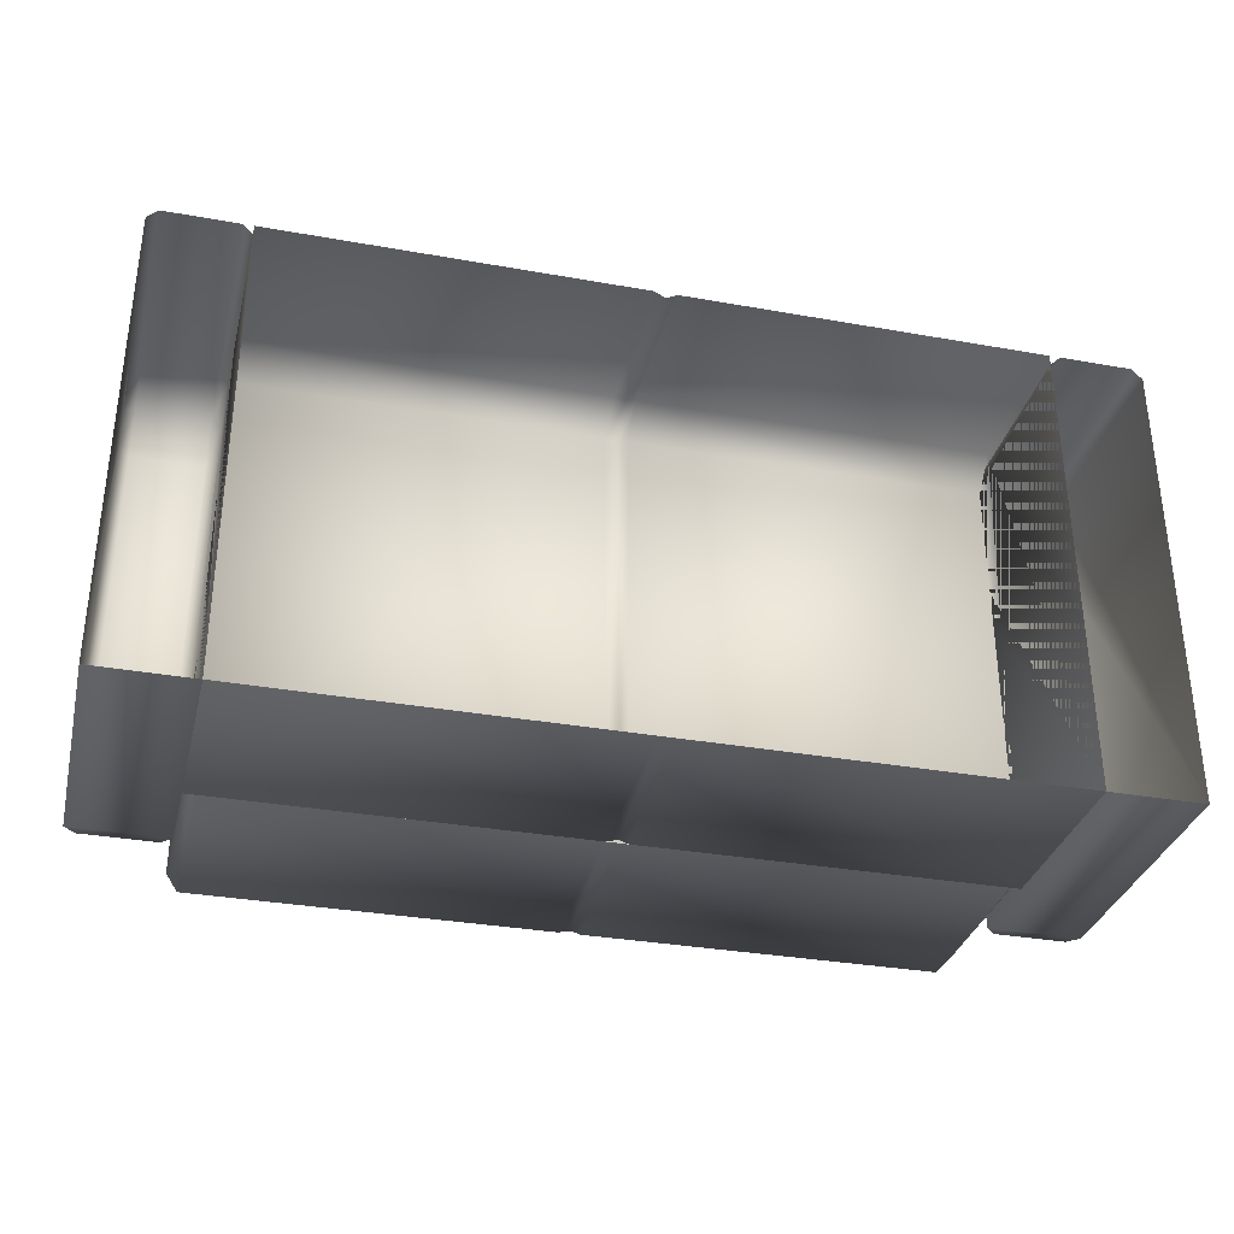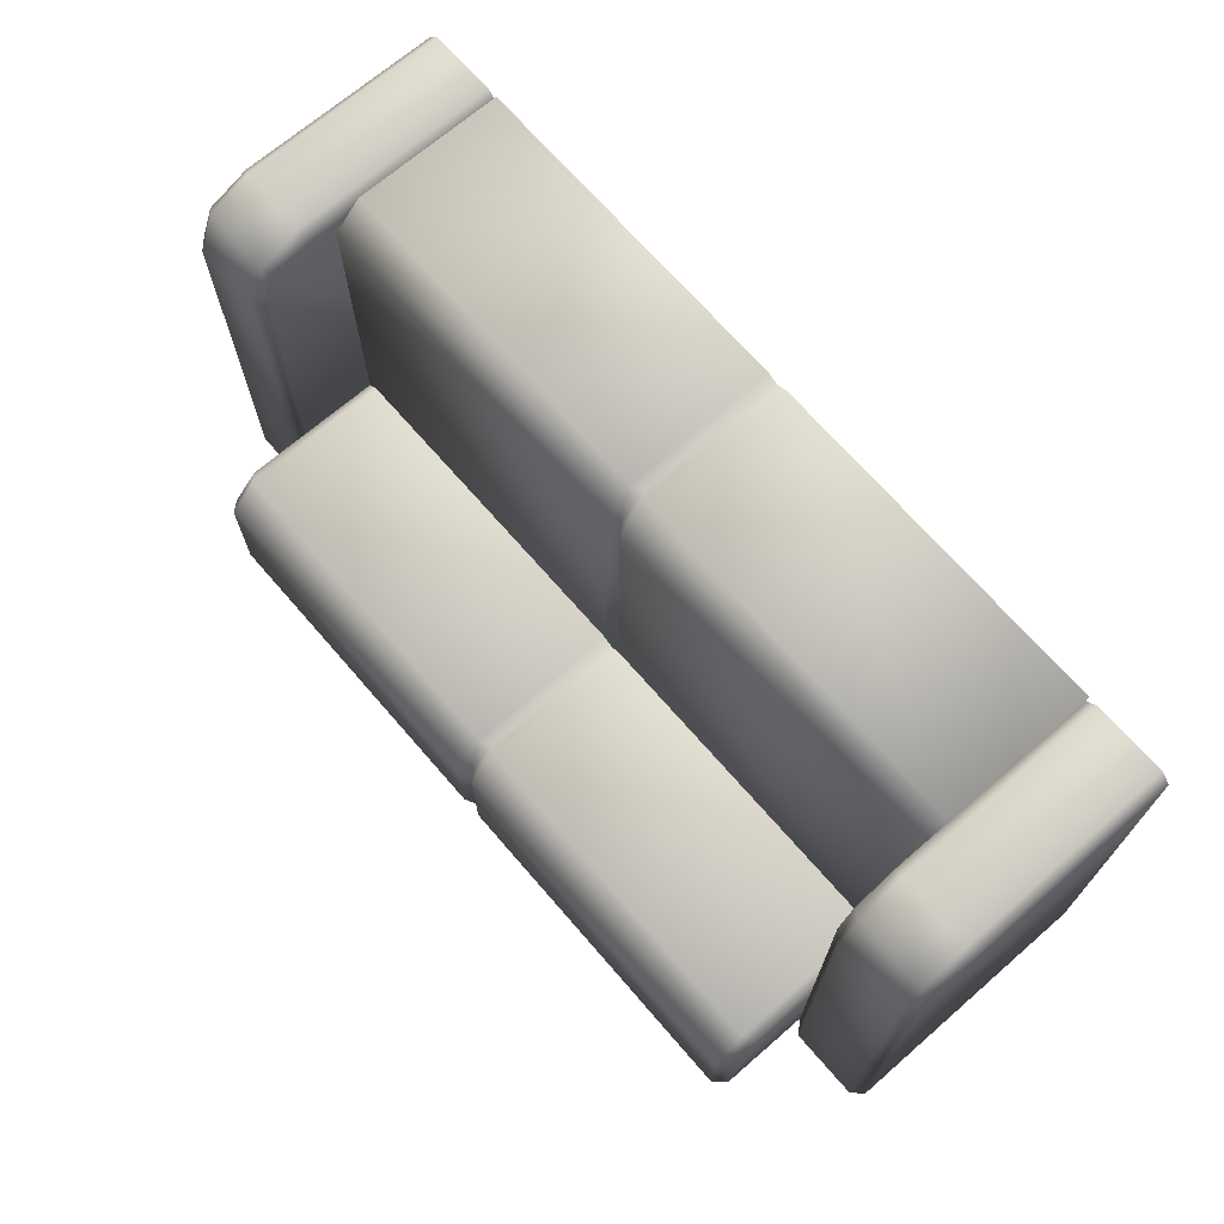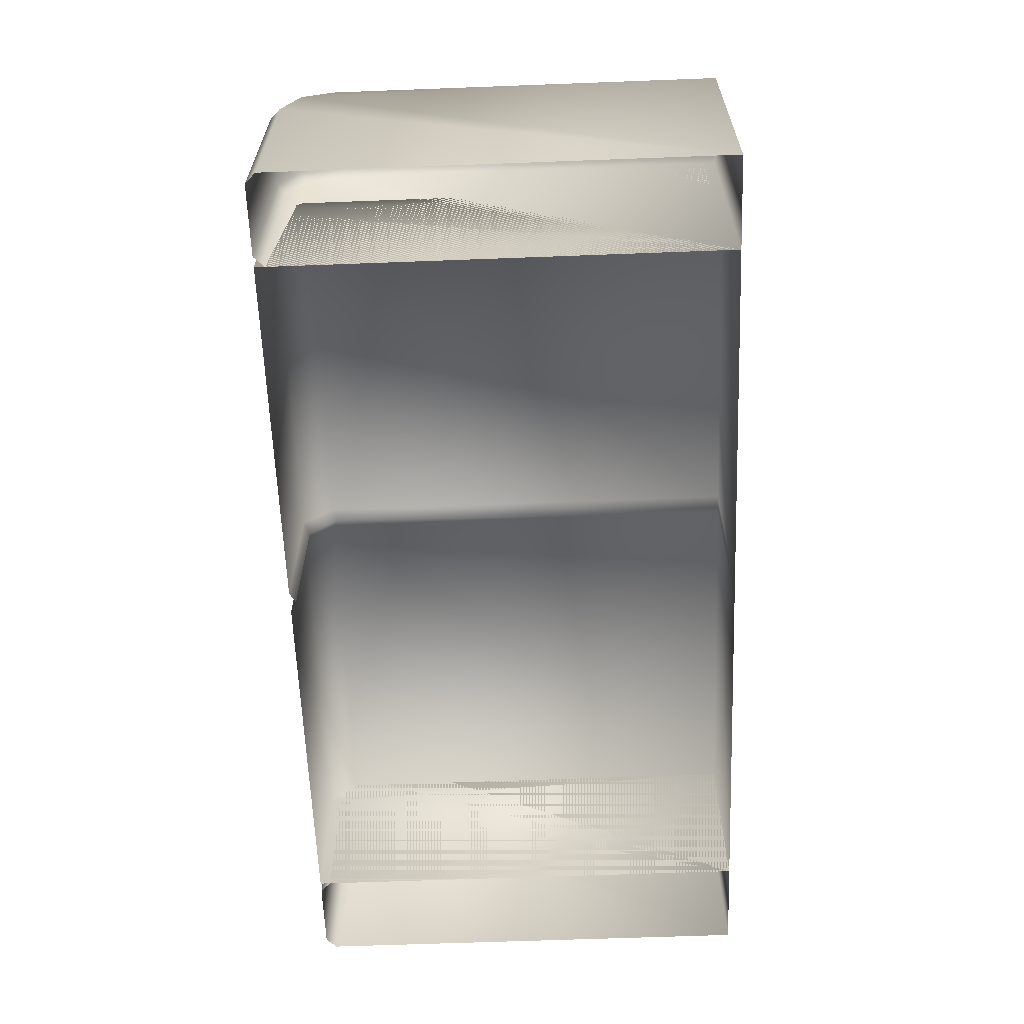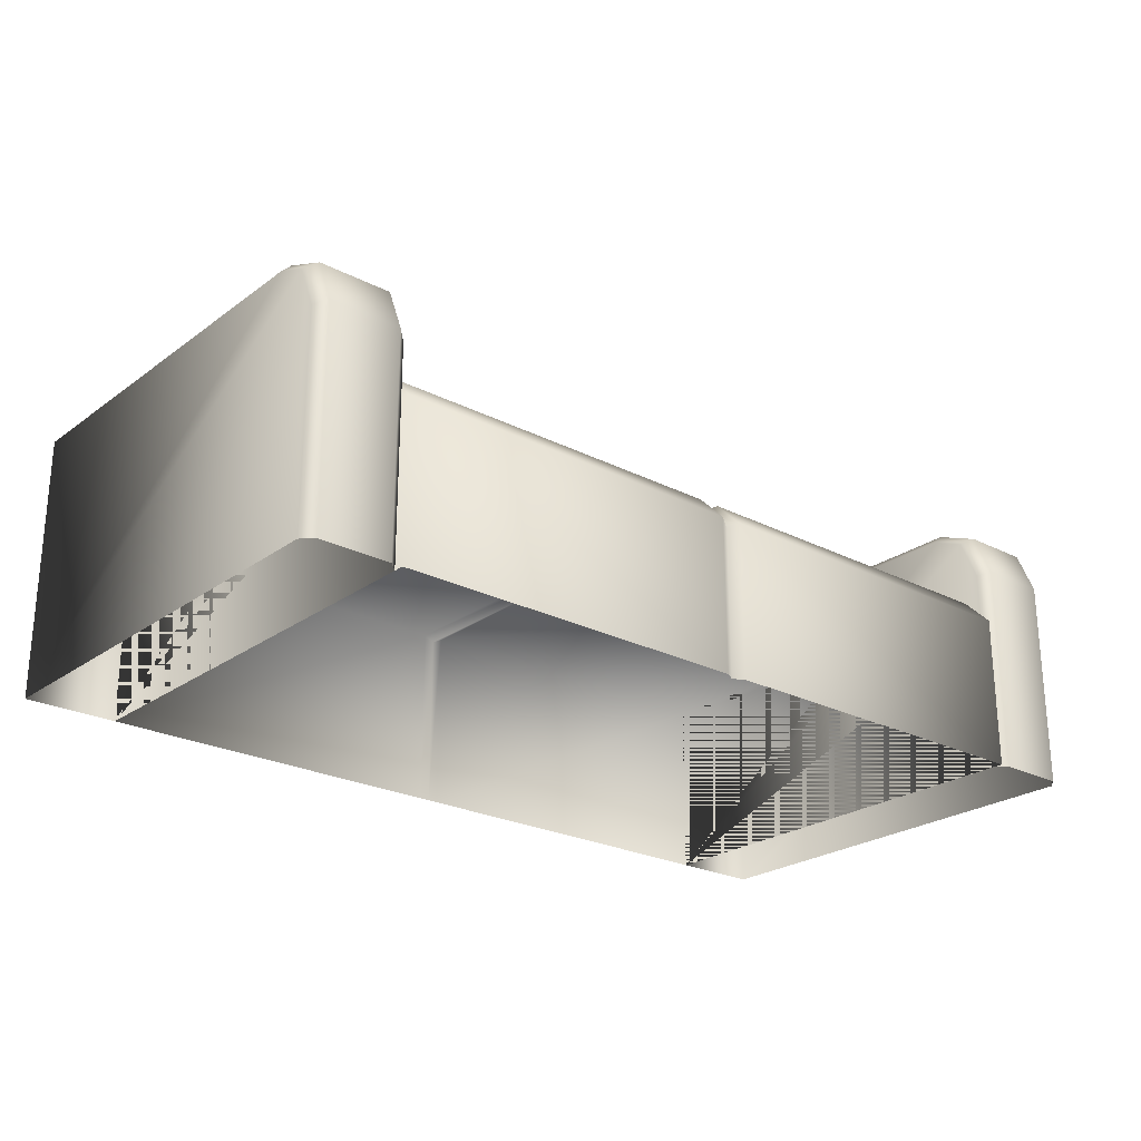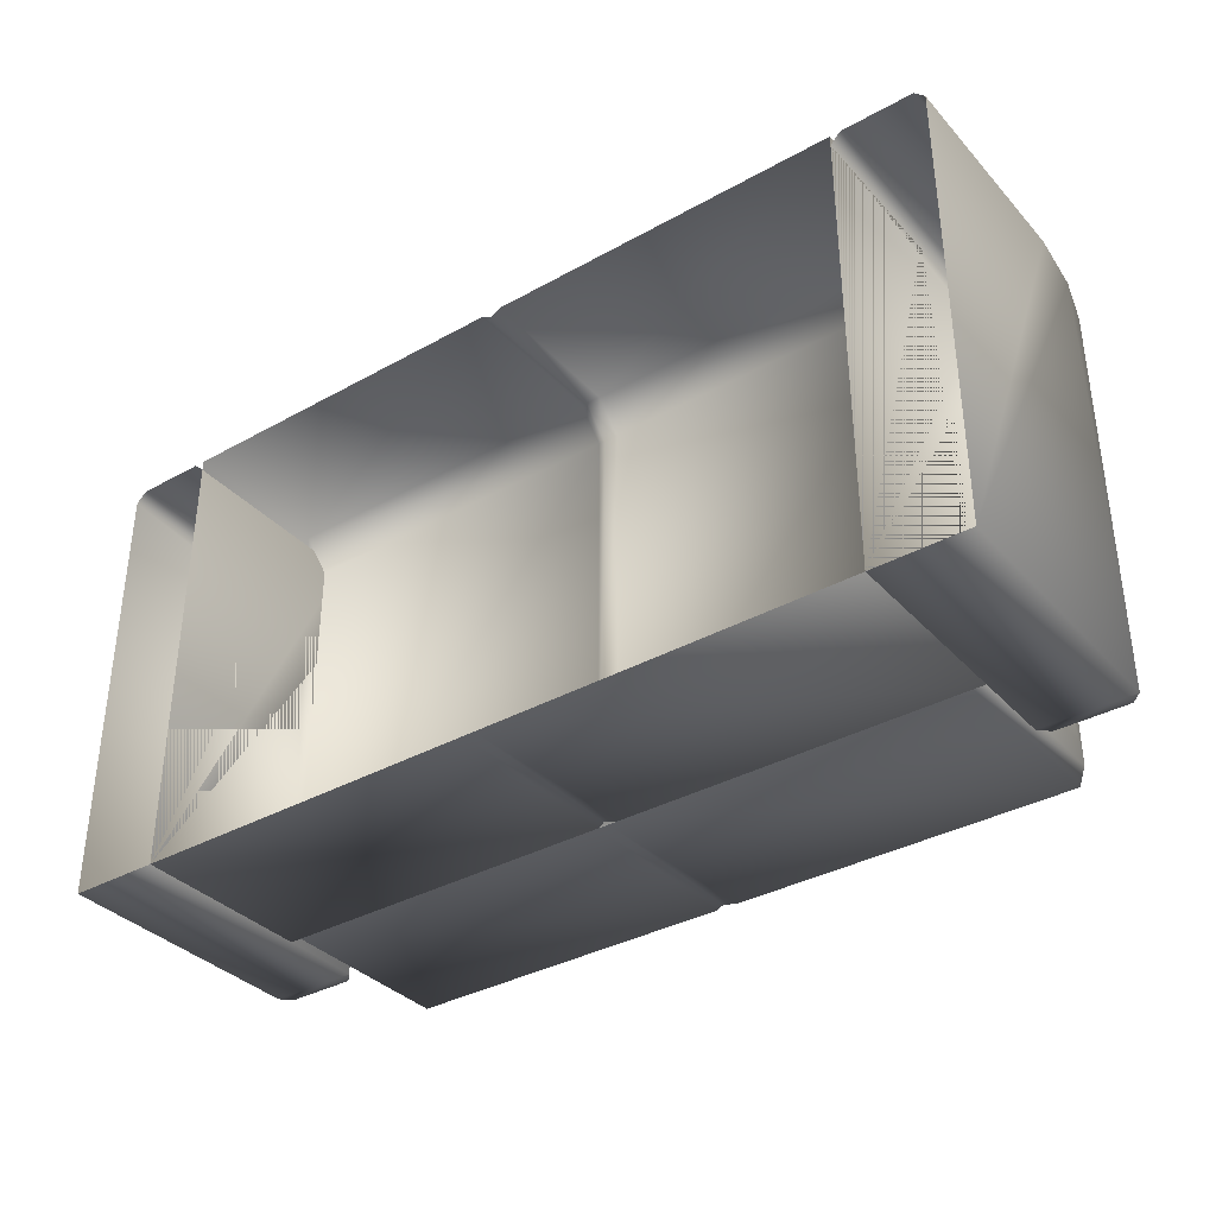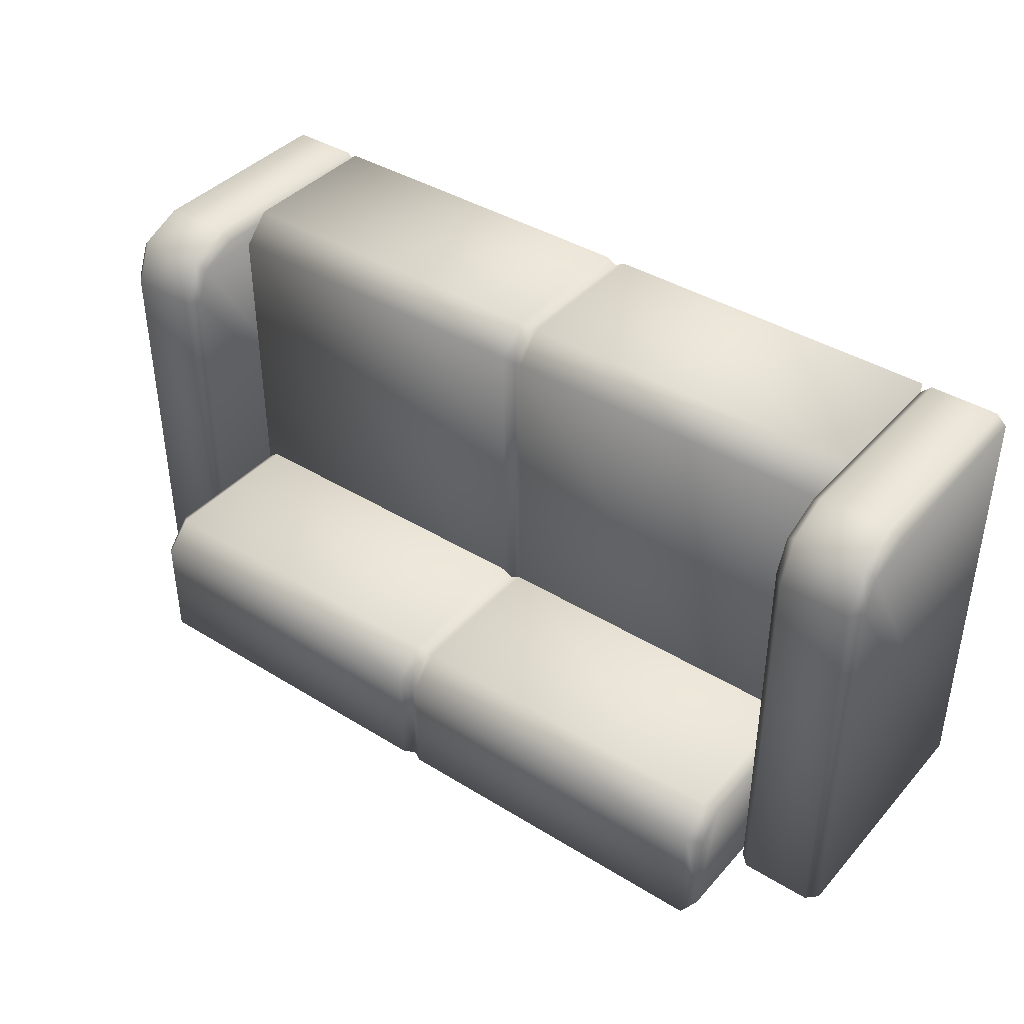
<metadata>
{"format":"obj","ext":"obj","renderer":"f3d","projection":"perspective","resolution":1024,"background":"white","views":[{"elev":-33.1,"azim":-13.8,"up":"+Z"},{"elev":69.6,"azim":-130.9,"up":"+Z"},{"elev":-62.1,"azim":92.2,"up":"+Y"},{"elev":-24.4,"azim":-40.2,"up":"+Y"},{"elev":-35.7,"azim":36.2,"up":"+Z"},{"elev":40.2,"azim":-142.8,"up":"+Z"}]}
</metadata>
<code>
o Club_Furniturs_Seats
v 0.7998 0 0.9999
v 0.7998 0.3378 0.9999
v 0.02307 0 0.9999
v 0.7998 0 -9e-05
v 0.7998 0.4 -9e-05
v 0.02307 0 -9e-05
v 0.02307 0.4 -9e-05
v -0.000211 0 -9e-05
v -0.000211 0.3875 -9e-05
v -0.02349 0 -9e-05
v -0.02349 0.4 -9e-05
v -0.8002 0 -9e-05
v -0.8002 0.4 -9e-05
v -0.8002 0 0.9999
v -0.8002 0.3378 0.9999
v -0.8002 0.4 0.9377
v -0.02349 0.3378 0.9999
v -0.02349 0.4 0.9377
v -0.000211 0.3254 0.9865
v -0.02349 0 0.9999
v -0.000211 0 0.9865
v 0.02307 0.3378 0.9999
v -0.000211 0.3875 0.9243
v 0.02307 0.4 0.9377
v 0.7998 0.4 0.9377
v -0.02349 0.4 -9e-05
v -0.000211 0.4 -9e-05
v -0.02349 0.8 -9e-05
v -0.7752 0.4 -9e-05
v -0.8002 0.4278 0.02489
v -0.8002 0.4 0.02489
v -0.7752 0.8 -9e-05
v -0.8002 0.775 0.02489
v -0.7752 0.8 0.2418
v -0.8002 0.775 0.2262
v -0.7752 0.7378 0.3039
v -0.02349 0.8 0.2418
v -0.000211 0.7875 0.2283
v -0.02349 0.7378 0.3039
v -0.000211 0.7254 0.2905
v -0.02349 0.4 0.3039
v -0.000211 0.4 0.2905
v -0.7752 0.4 0.3039
v -0.8002 0.4 0.2844
v -0.8002 0.7164 0.2846
v 0.02307 0.4 0.3039
v 0.02307 0.7378 0.3039
v 0.7748 0.4 0.3039
v 0.7998 0.4 0.2844
v 0.7748 0.7378 0.3039
v 0.7998 0.7164 0.2846
v 0.7748 0.8 0.2418
v 0.7998 0.775 0.2262
v 0.7748 0.8 -9e-05
v 0.02307 0.8 0.2418
v 0.02307 0.8 -9e-05
v -0.000211 0.7875 -9e-05
v 0.02307 0.4 -9e-05
v 0.7748 0.4 -9e-05
v 0.7998 0.4 0.02489
v 0.7998 0.4278 0.02489
v 0.7998 0.775 0.02489
v 0.9998 0 -9e-05
v 0.7998 0 -9e-05
v 0.9998 0 0.9771
v 0.9998 0.5477 0.9386
v 0.9998 0.5772 -9e-05
v 0.977 0.6 -9e-05
v 0.9998 0.5772 0.8672
v 0.7998 0.5772 -9e-05
v 0.8226 0.6 -9e-05
v 0.7998 0.5772 0.8672
v 0.8226 0.6 0.8649
v 0.7998 0.5477 0.9386
v 0.8226 0.5605 0.9604
v 0.7998 0.455 0.9771
v 0.8226 0.465 0.9999
v 0.7998 0 0.9771
v 0.8226 0 0.9999
v 0.977 0 0.9999
v 0.977 0.465 0.9999
v 0.9998 0.455 0.9771
v 0.977 0.5605 0.9604
v 0.977 0.6 0.8649
v -0.8002 0 -9e-05
v -1 0 -9e-05
v -0.8002 0 0.9771
v -0.8002 0.5477 0.9386
v -0.8002 0.5772 -9e-05
v -0.823 0.6 -9e-05
v -0.8002 0.5772 0.8672
v -1 0.5772 -9e-05
v -0.9774 0.6 -9e-05
v -1 0.5772 0.8672
v -0.9774 0.6 0.8649
v -1 0.5477 0.9386
v -0.9774 0.5605 0.9604
v -1 0.455 0.9771
v -0.9774 0.465 0.9999
v -1 0 0.9771
v -0.9774 0 0.9999
v -0.823 0 0.9999
v -0.823 0.465 0.9999
v -0.8002 0.455 0.9771
v -0.823 0.5605 0.9604
v -0.823 0.6 0.8649
f 1 2 22 3
f 1 4 2
f 6 7 5 4
f 2 4 5 25
f 7 6 8 9
f 9 8 10 11
f 12 13 11 10
f 15 16 13 12
f 12 14 15
f 18 16 15 17
f 20 17 15 14
f 18 17 19 23
f 17 20 21 19
f 19 21 3 22
f 23 19 22 24
f 24 7 9 23
f 23 9 11 18
f 25 24 22 2
f 7 24 25 5
f 13 16 18 11
f 57 27 26 28
f 29 32 28 26
f 32 29 30 33
f 30 29 31
f 33 35 34 32
f 32 34 37 28
f 35 45 36 34
f 37 34 36 39
f 38 57 28 37
f 37 39 40 38
f 39 41 42 40
f 41 39 36 43
f 45 44 43 36
f 30 31 44 45
f 45 35 33 30
f 40 42 46 47
f 48 50 47 46
f 49 51 50 48
f 51 53 52 50
f 52 55 47 50
f 53 62 54 52
f 56 55 52 54
f 55 56 57 38
f 38 40 47 55
f 56 58 27 57
f 58 56 54 59
f 59 61 60
f 62 61 59 54
f 60 61 51 49
f 62 53 51 61
f 64 70 67 63
f 63 66 82 65
f 66 63 67 69
f 68 84 69 67
f 67 70 71 68
f 70 72 73 71
f 64 74 72 70
f 72 74 75 73
f 74 76 77 75
f 78 76 74 64
f 76 78 79 77
f 80 81 77 79
f 81 80 65 82
f 82 66 83 81
f 83 75 77 81
f 66 69 84 83
f 84 73 75 83
f 71 73 84 68
f 86 92 89 85
f 85 88 104 87
f 88 85 89 91
f 90 106 91 89
f 89 92 93 90
f 92 94 95 93
f 86 96 94 92
f 94 96 97 95
f 96 98 99 97
f 100 98 96 86
f 98 100 101 99
f 102 103 99 101
f 103 102 87 104
f 104 88 105 103
f 105 97 99 103
f 88 91 106 105
f 106 95 97 105
f 93 95 106 90

</code>
